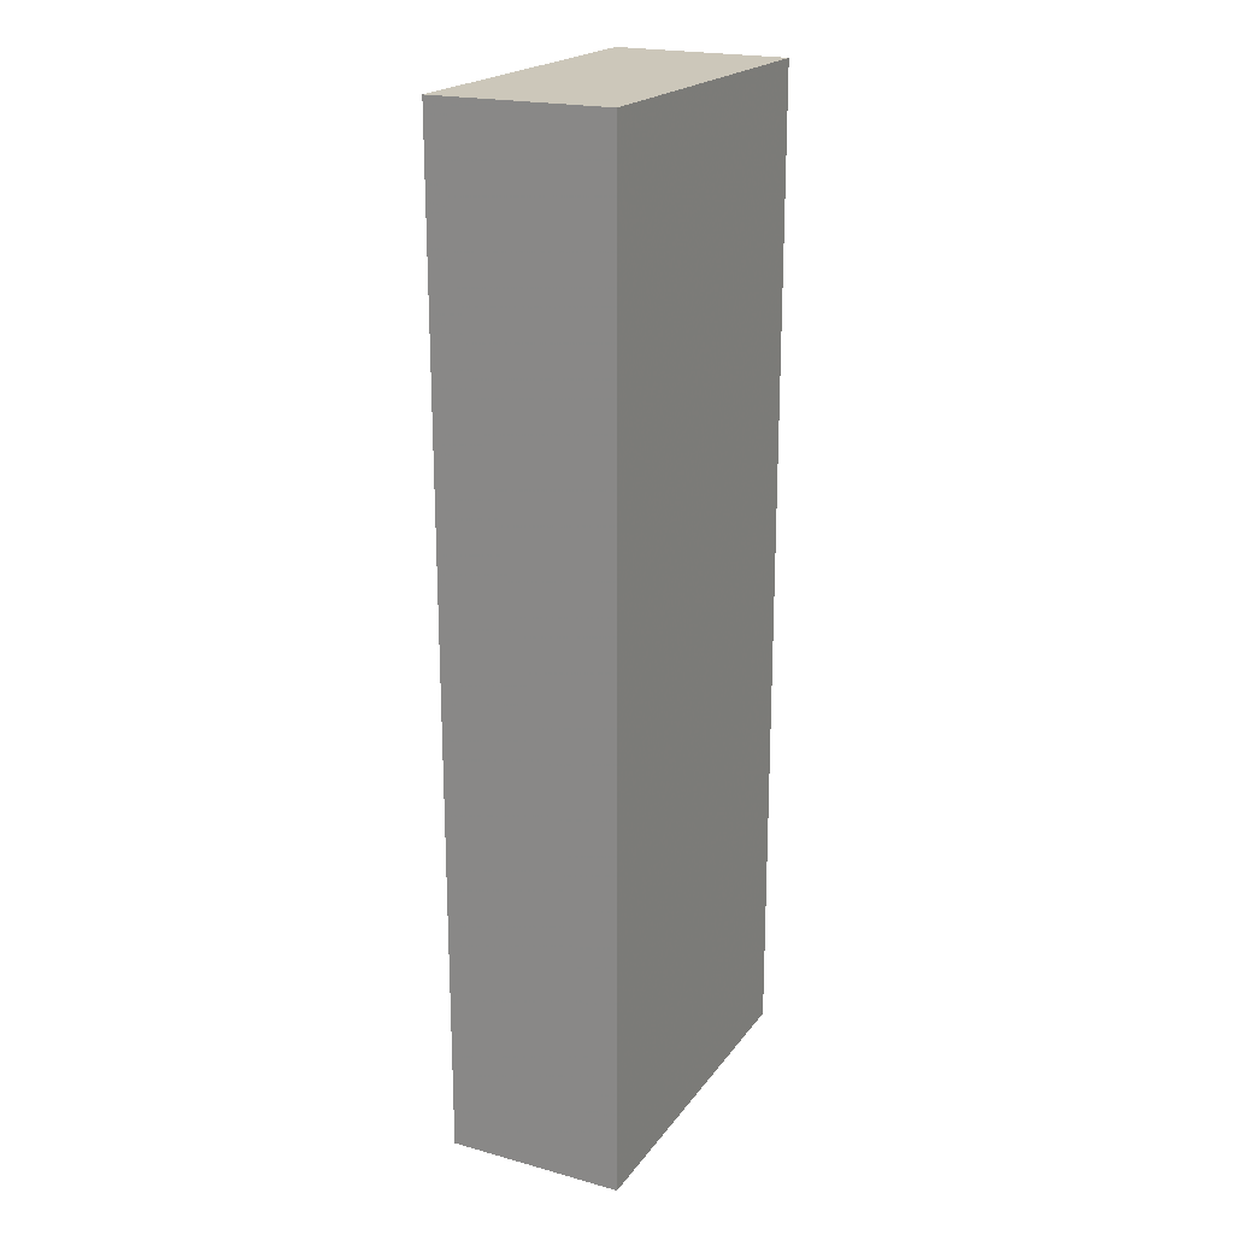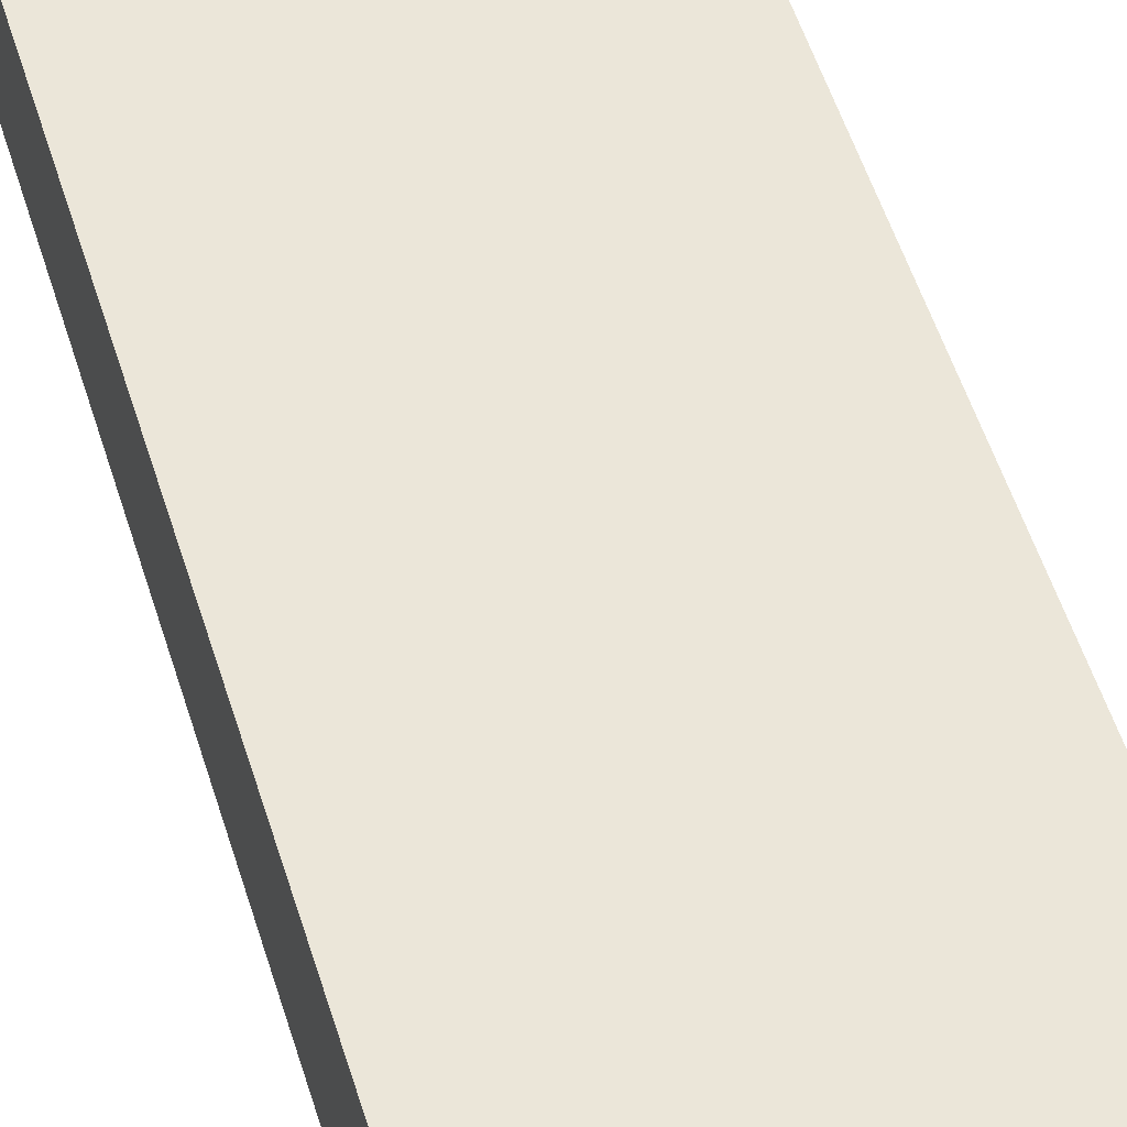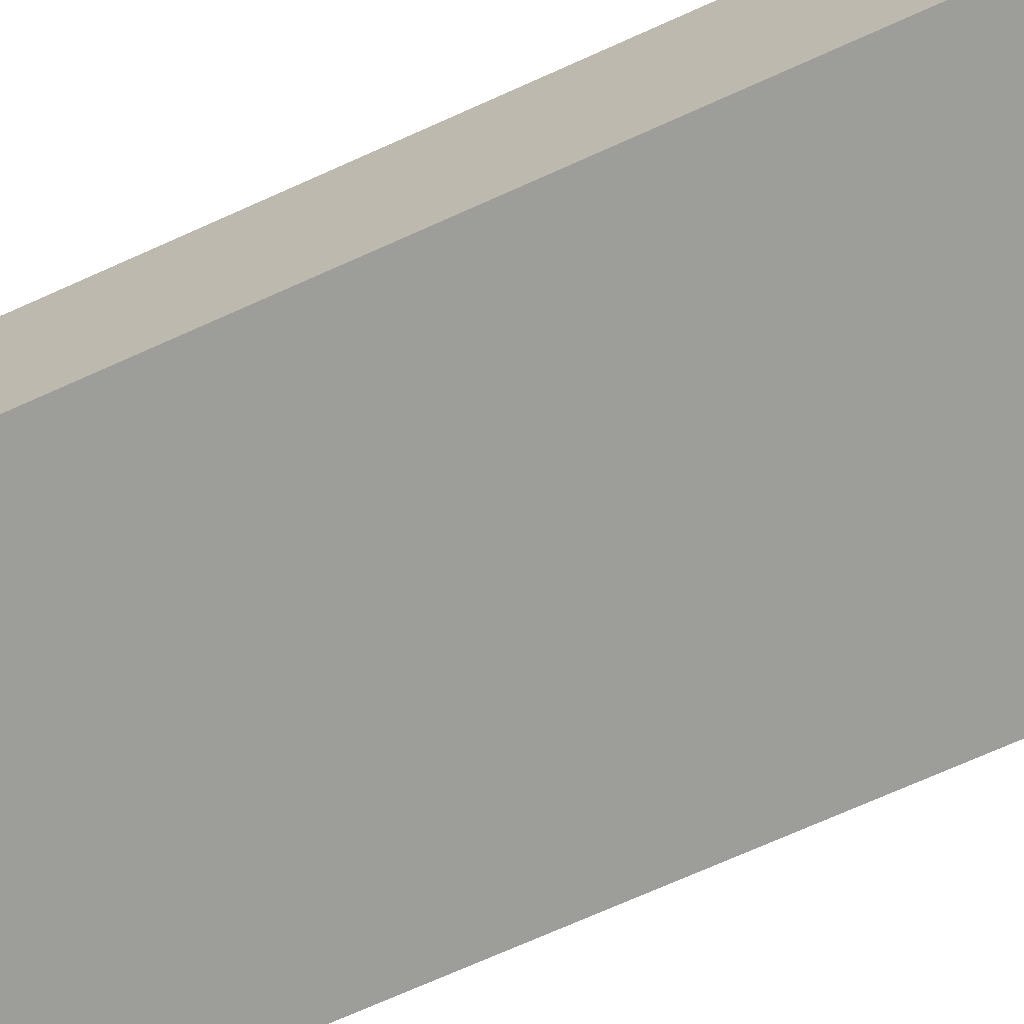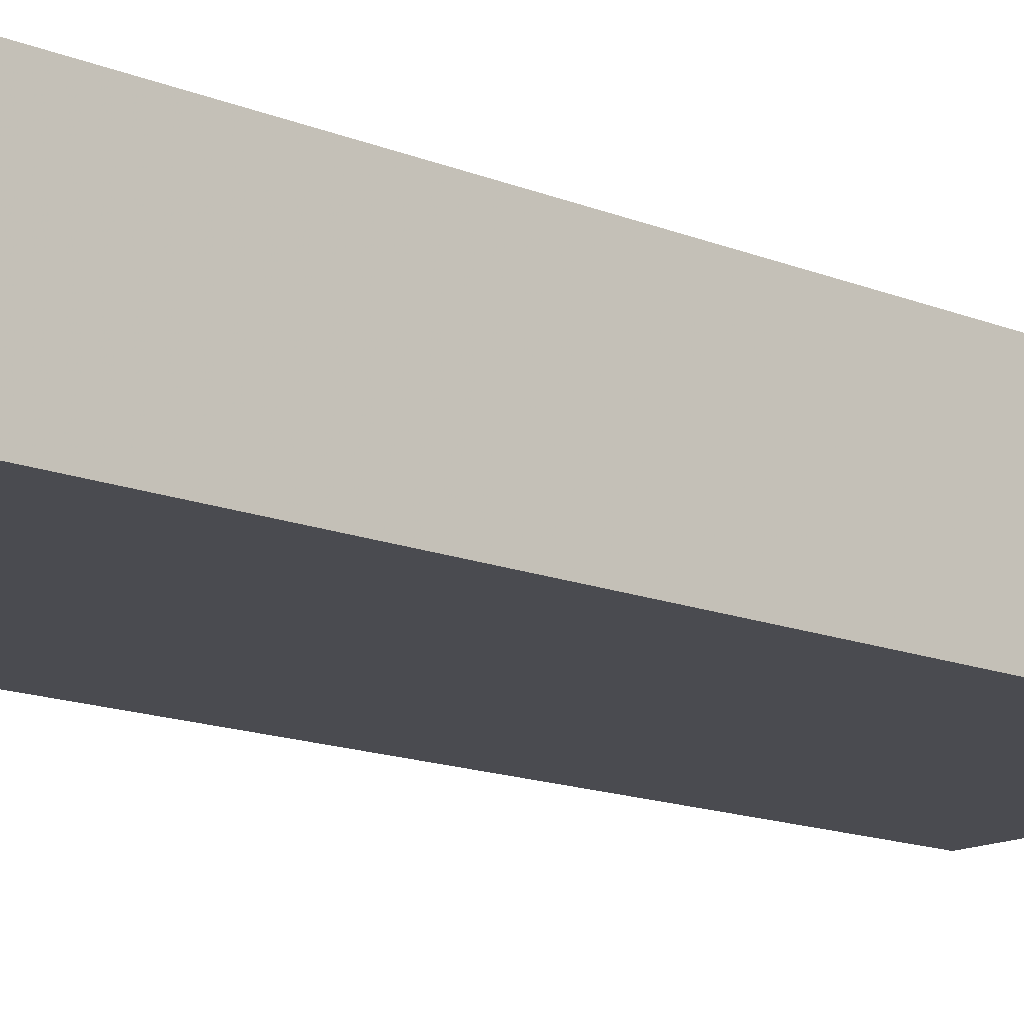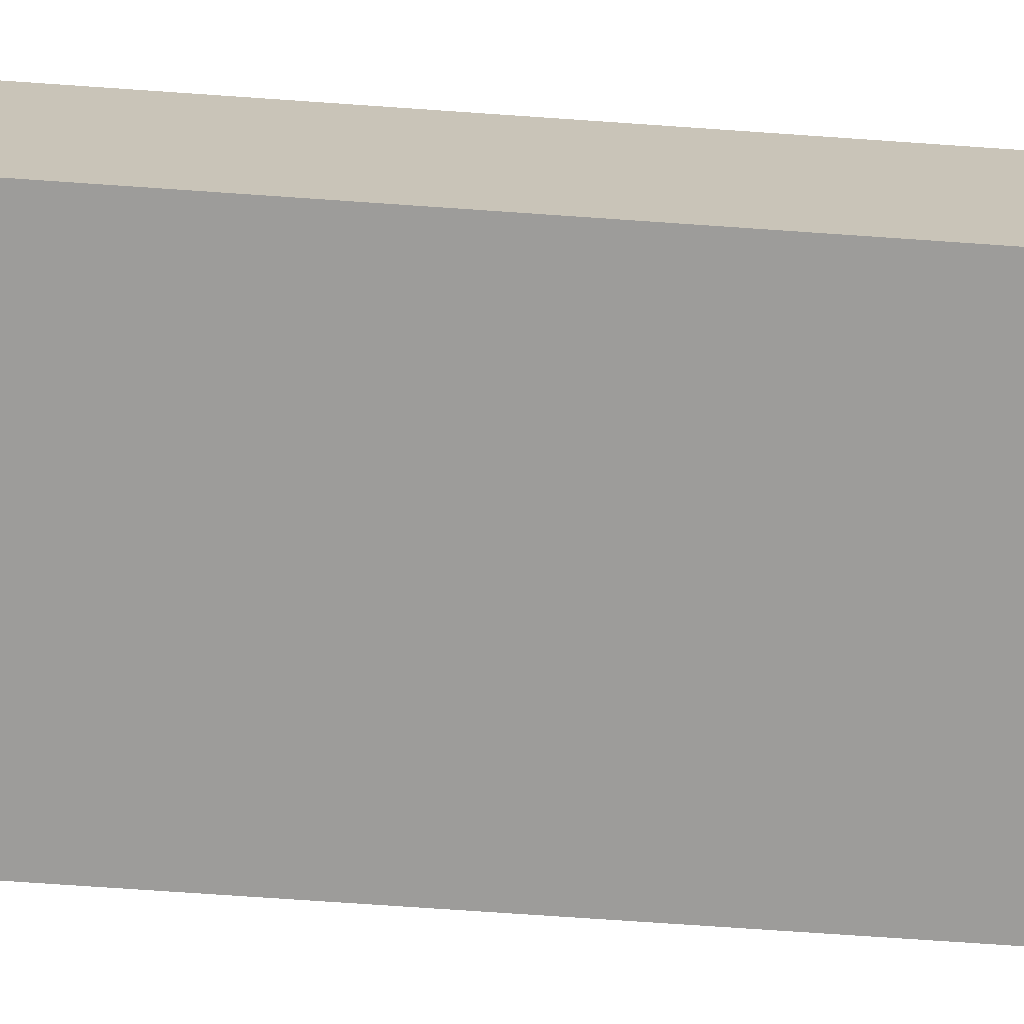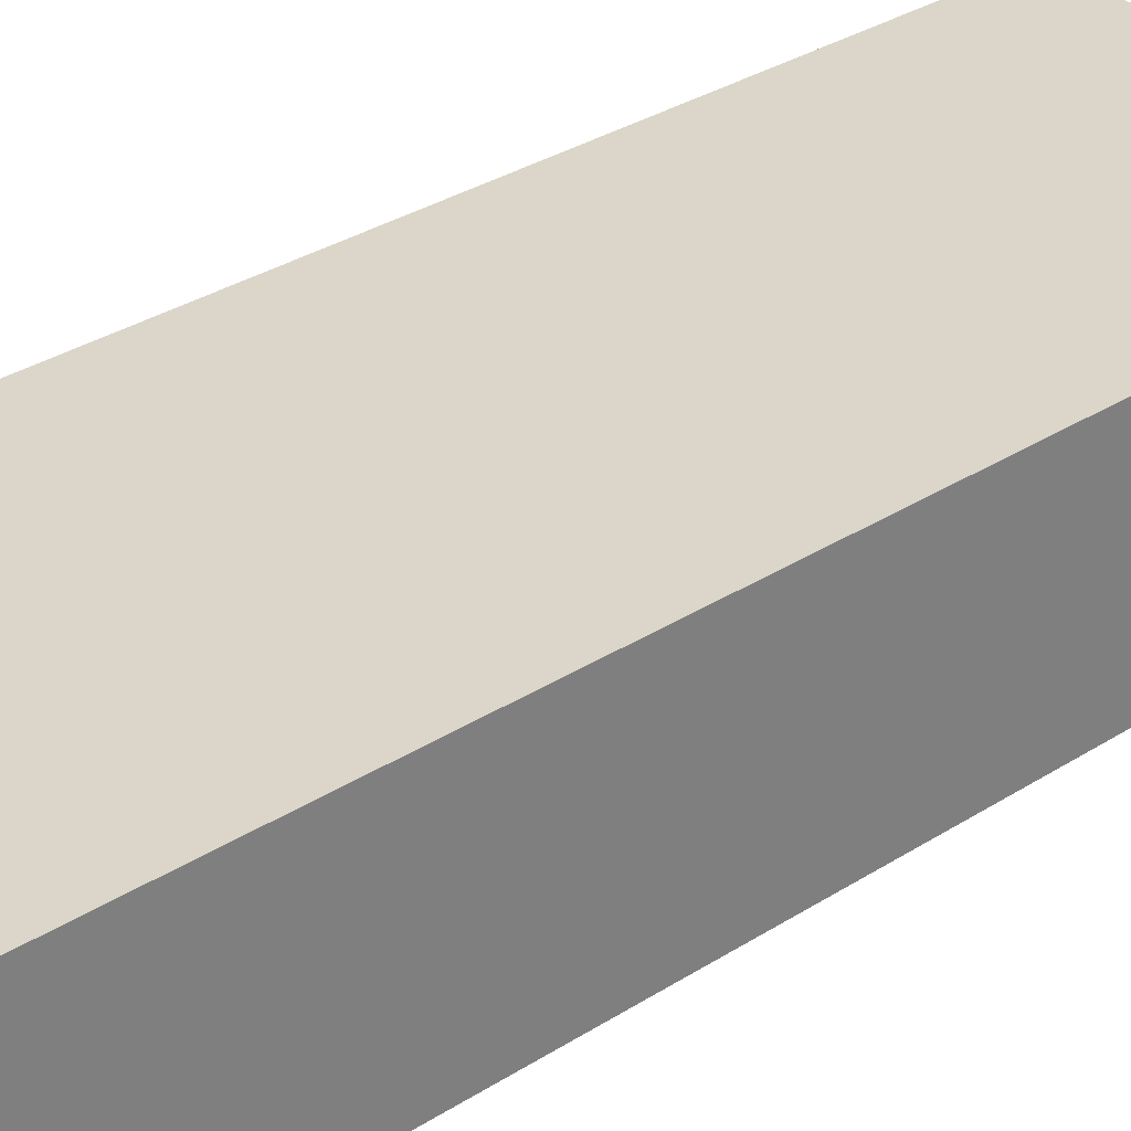
<metadata>
{"format":"obj","ext":"obj","renderer":"f3d","projection":"perspective","resolution":1024,"background":"white","views":[{"elev":21.1,"azim":-63.5,"up":"+Z"},{"elev":55.9,"azim":-17.4,"up":"+Y"},{"elev":-70.4,"azim":114.4,"up":"+Y"},{"elev":-14.5,"azim":-131.6,"up":"+Y"},{"elev":-70.3,"azim":-94.0,"up":"+Y"},{"elev":30.1,"azim":46.5,"up":"+Y"}]}
</metadata>
<code>
o 11996
v 2226 1909 14.73
v 2226 1909 14.73
v 2226 1909 14.73
v 2226 1909 14.79
v 2226 1909 14.79
v 2226 1909 14.79
v 2226 1909 14.73
v 2226 1909 14.73
v 2226 1909 14.73
v 2226 1909 14.79
v 2226 1909 14.73
v 2226 1909 14.79
v 2226 1909 14.79
v 2226 1909 14.79
v 2226 1909 14.79
v 2226 1909 14.79
v 2226 1909 14.73
v 2226 1909 14.79
v 2226 1909 14.73
v 2226 1909 14.79
v 2226 1909 14.79
v 2226 1909 14.73
v 2226 1909 14.79
v 2226 1909 14.79
v 2226 1909 14.73
v 2226 1909 14.73
v 2226 1909 14.79
v 2226 1909 14.73
v 2226 1909 14.73
f 1 2 3
f 1 4 5
f 6 2 7
f 8 9 7
f 10 7 11
f 12 13 14
f 14 15 16
f 17 15 18
f 19 20 21
f 22 23 20
f 24 25 26
f 27 28 29

</code>
